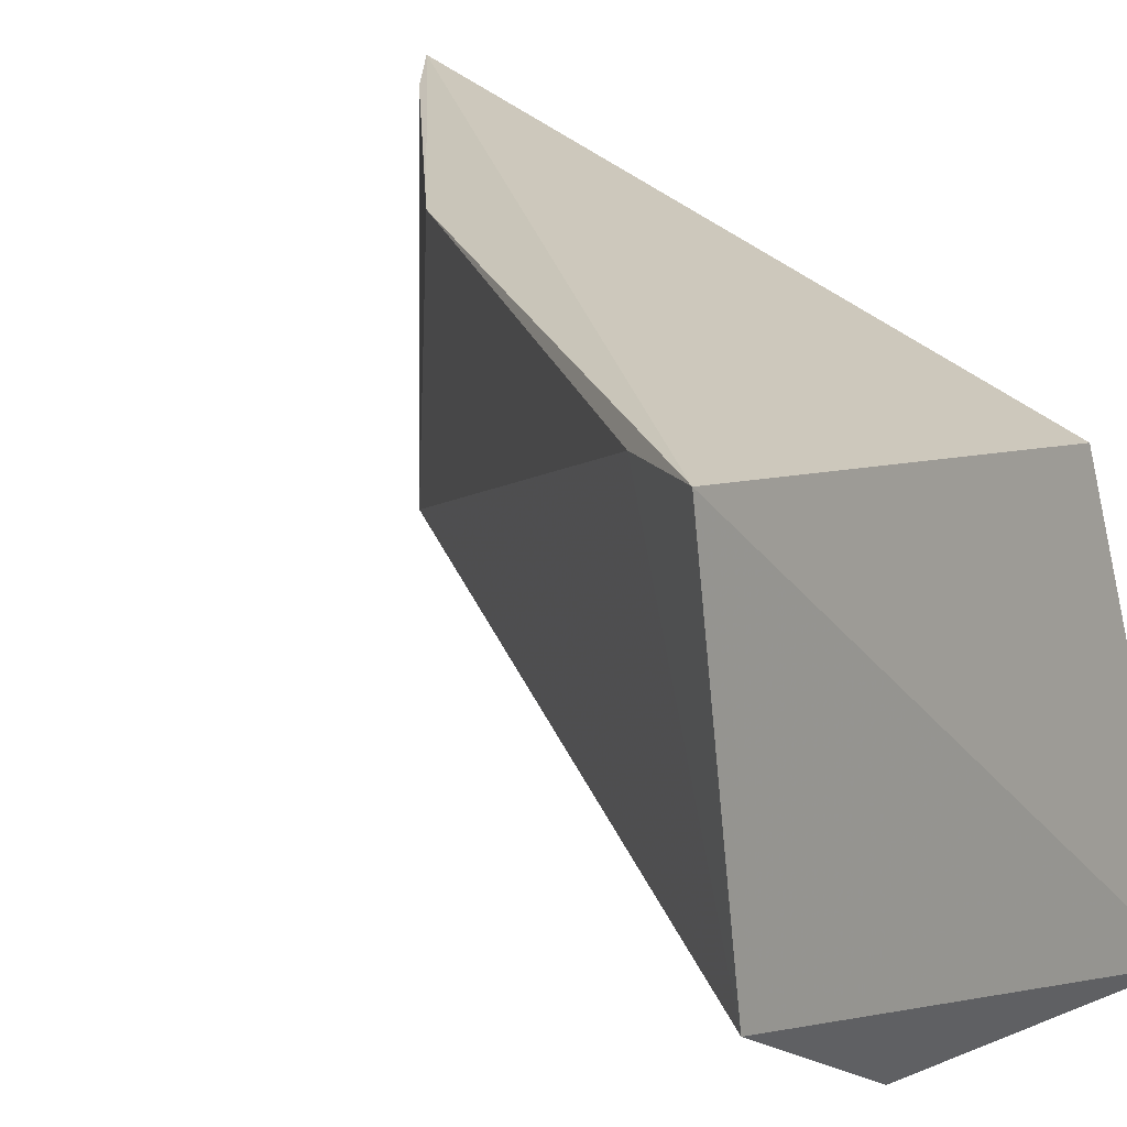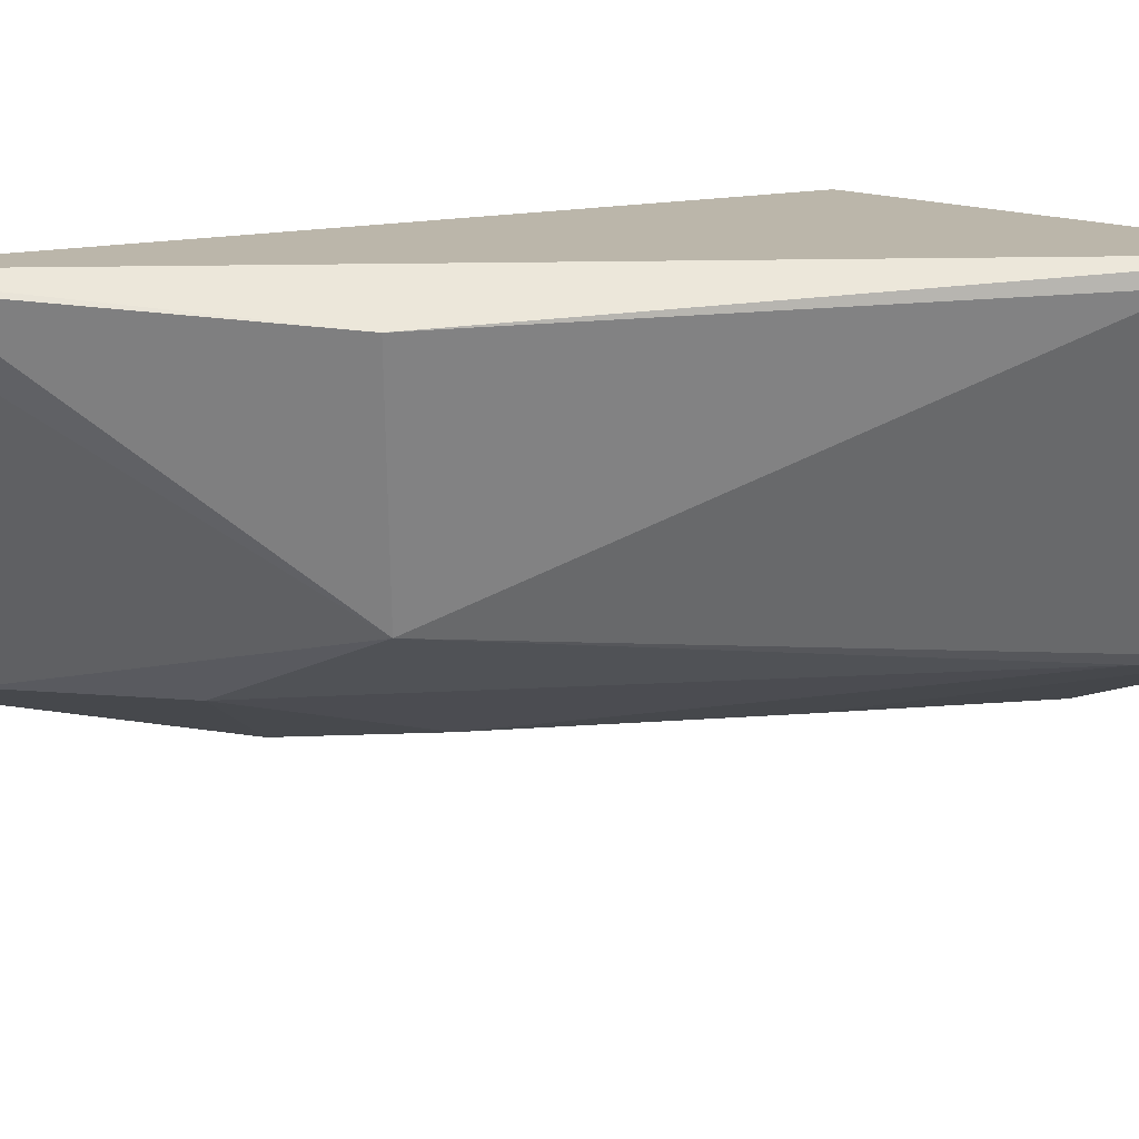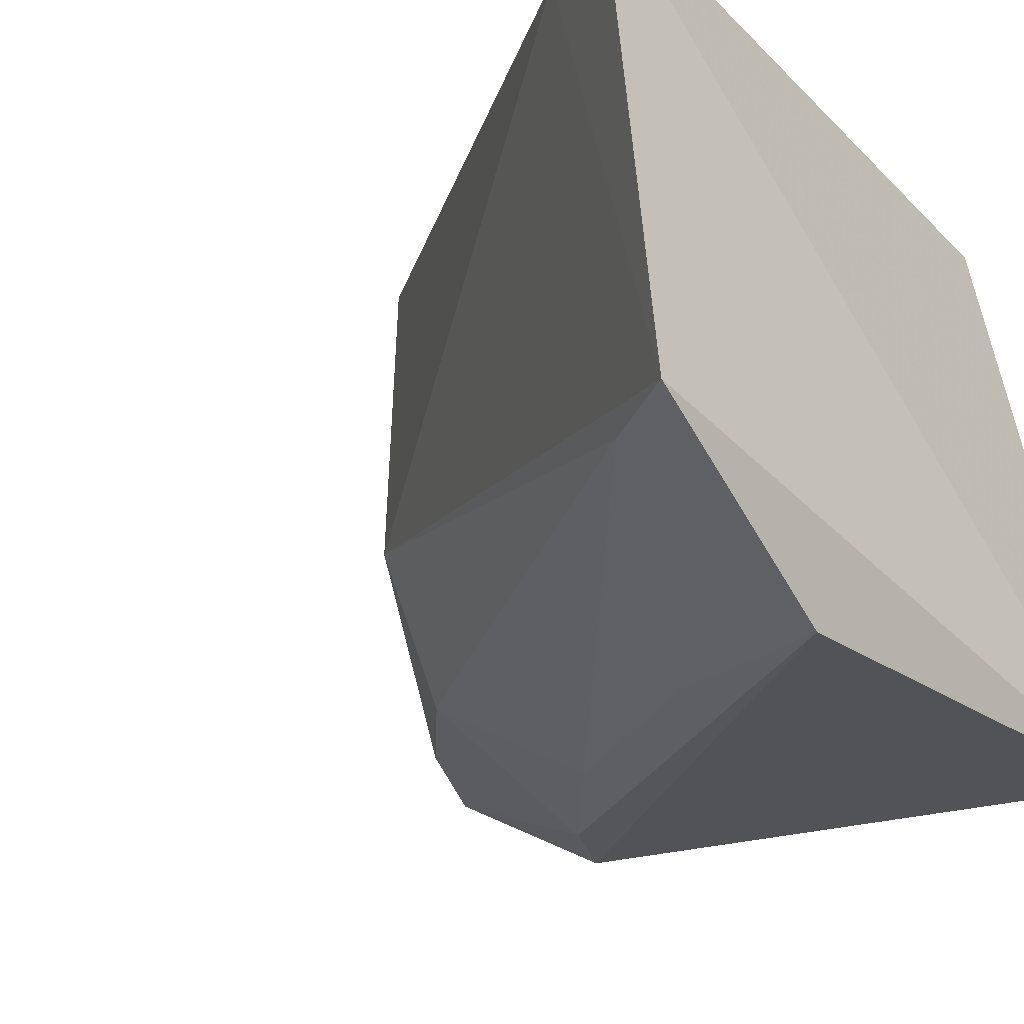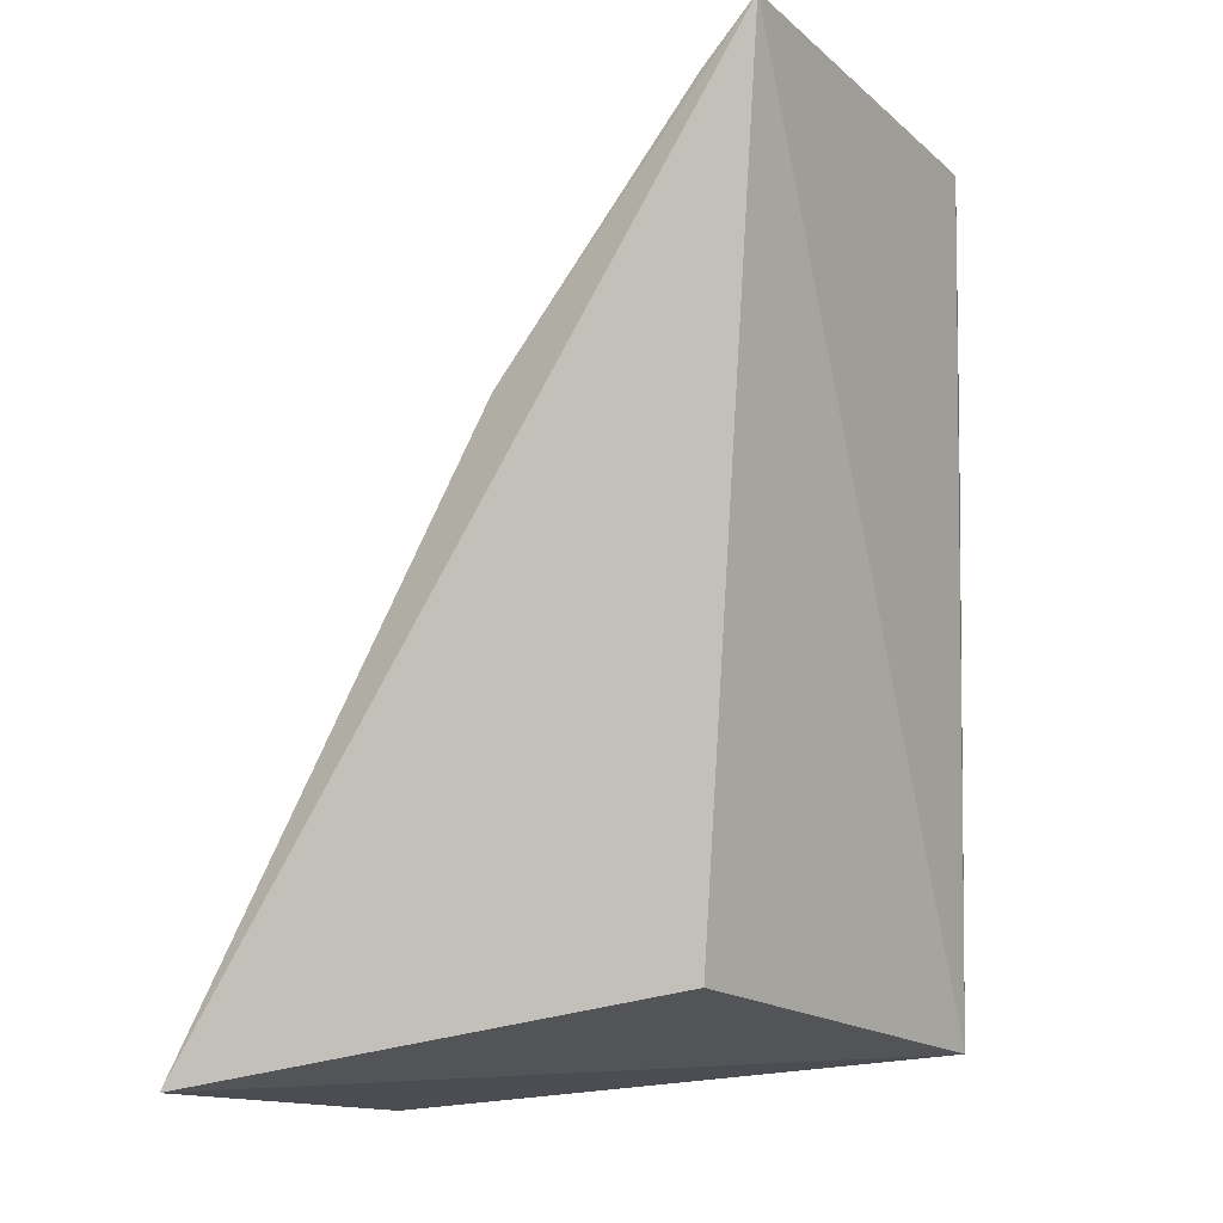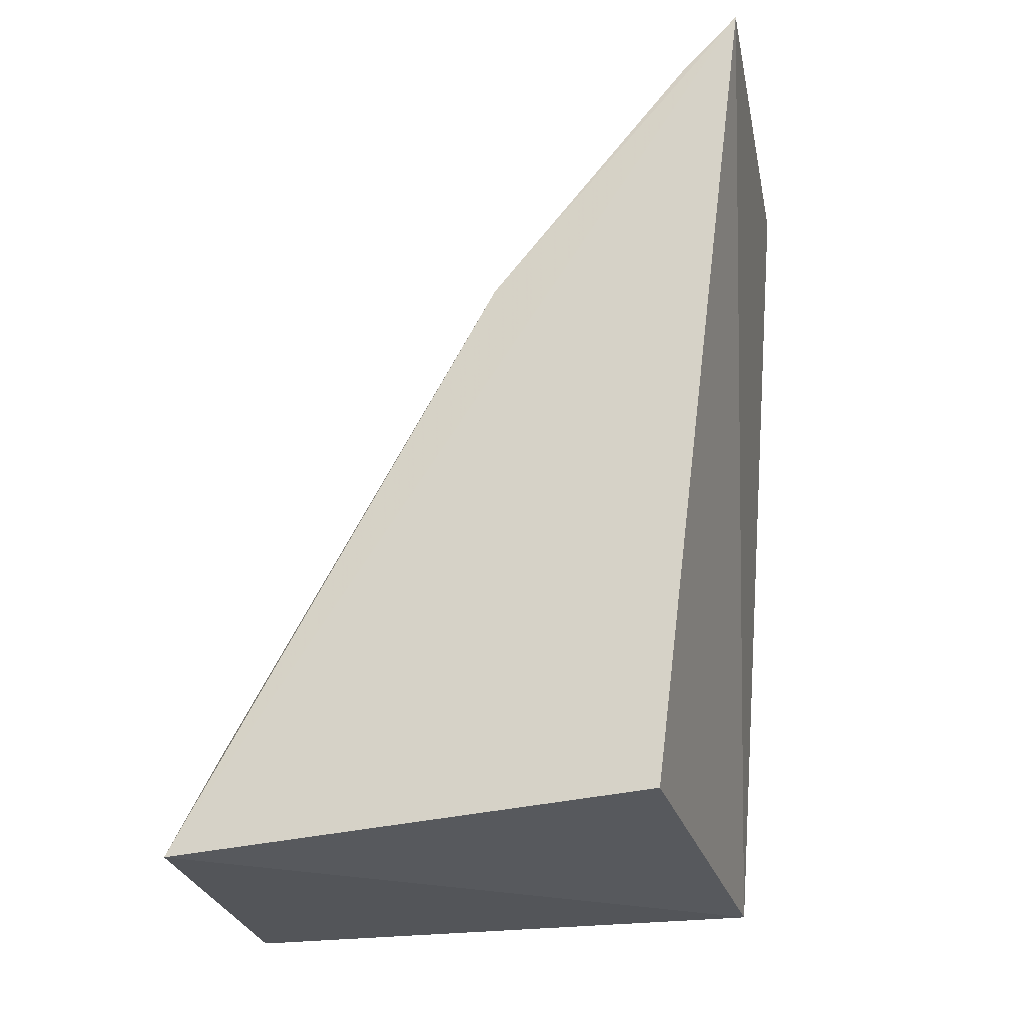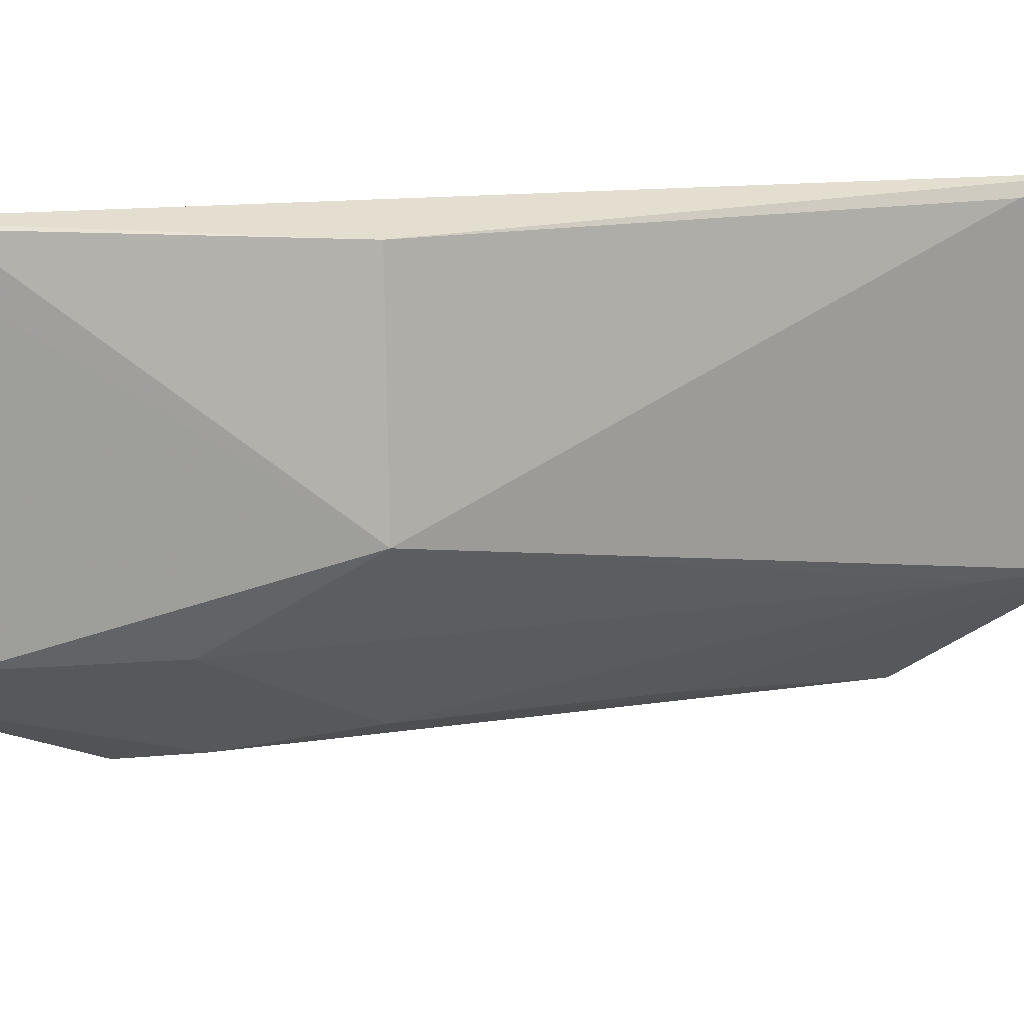
<metadata>
{"format":"obj","ext":"obj","renderer":"f3d","projection":"perspective","resolution":1024,"background":"white","views":[{"elev":22.0,"azim":-42.4,"up":"+Z"},{"elev":31.8,"azim":-123.7,"up":"+Z"},{"elev":-19.2,"azim":-41.1,"up":"+Z"},{"elev":-10.8,"azim":25.4,"up":"+Y"},{"elev":-21.7,"azim":4.2,"up":"+Y"},{"elev":13.3,"azim":-139.9,"up":"+Z"}]}
</metadata>
<code>
v -0.4538 0.2001 0.03035
v -0.3864 0.2045 -0.03337
v -0.3975 0.2105 0.01704
v -0.385 0.3095 0.0306
v -0.4017 0.2832 -0.01279
v -0.45 0.198 -0.01279
v -0.4176 0.2727 -0.001314
v -0.3793 0.3048 -0.01618
v -0.3914 0.272 -0.02708
v -0.4166 0.2722 0.02765
v -0.4483 0.2123 0.02831
v -0.4437 0.2098 -0.01279
v -0.3882 0.2997 -0.01279
v -0.4284 0.2027 -0.02778
v -0.3834 0.2779 -0.02799
v -0.3918 0.3026 0.02961
v -0.4033 0.258 -0.02496
v -0.4189 0.2279 -0.02542
f 1 2 3
f 1 3 4
f 3 2 4
f 6 2 1
f 8 4 2
f 10 1 4
f 11 7 6
f 11 6 1
f 11 10 7
f 11 1 10
f 12 7 5
f 12 6 7
f 13 7 4
f 13 4 8
f 13 5 7
f 13 9 5
f 13 8 9
f 14 2 6
f 15 9 8
f 15 8 2
f 15 14 9
f 15 2 14
f 16 10 4
f 16 4 7
f 16 7 10
f 17 12 5
f 17 5 9
f 17 9 14
f 17 6 12
f 18 17 14
f 18 14 6
f 18 6 17

</code>
